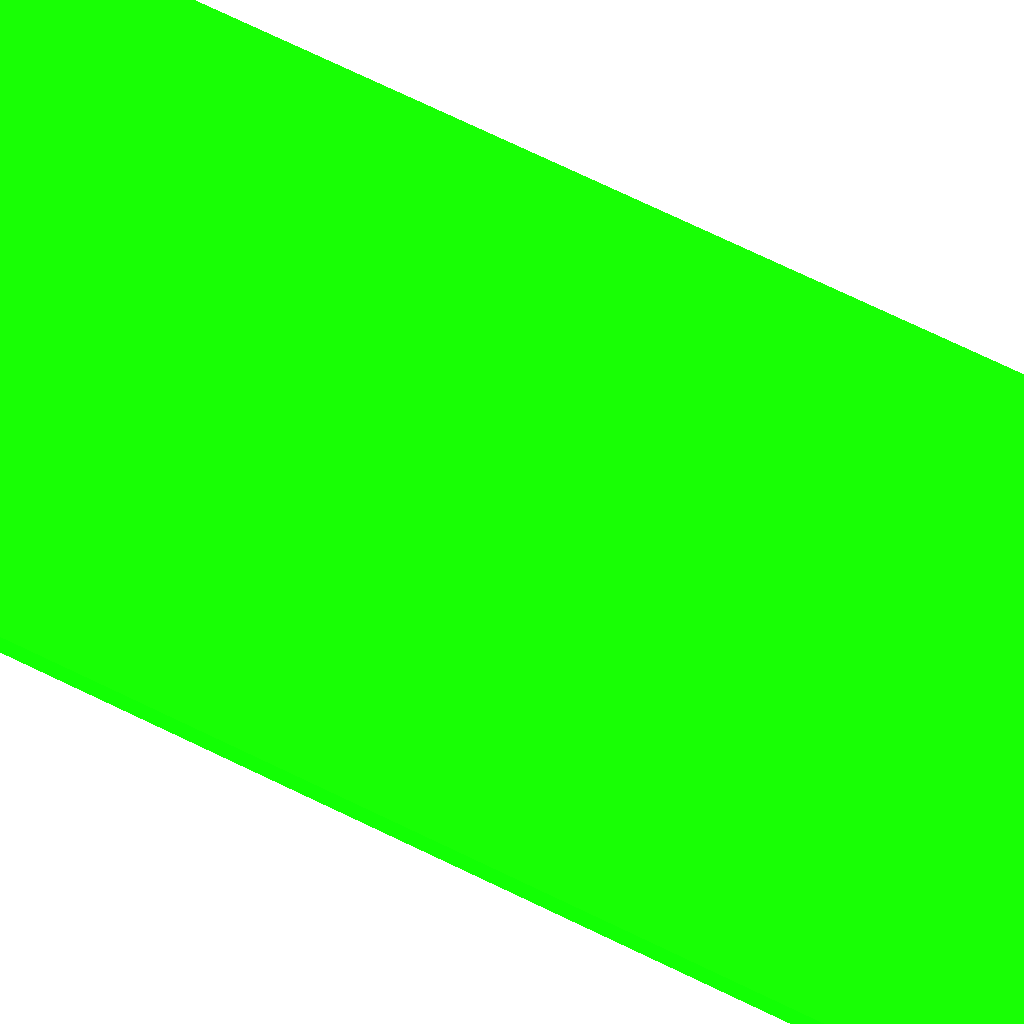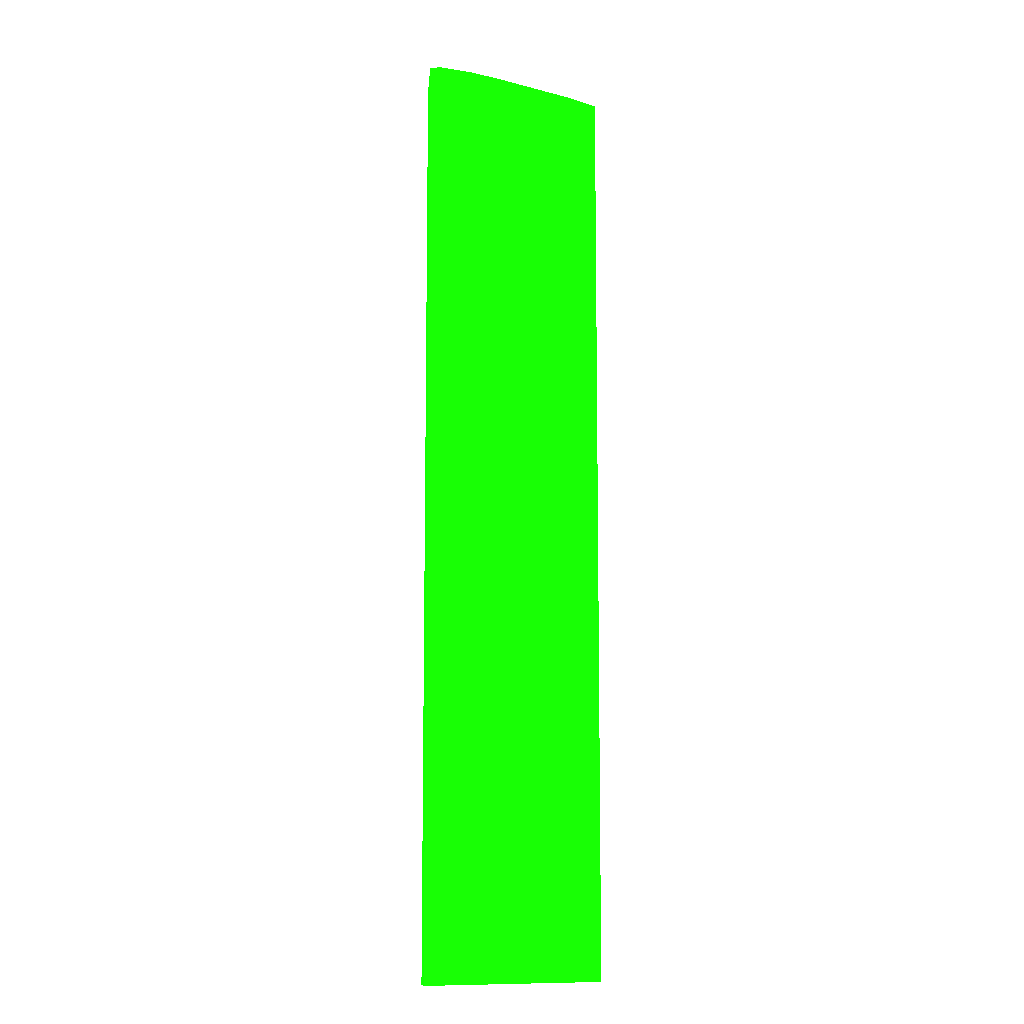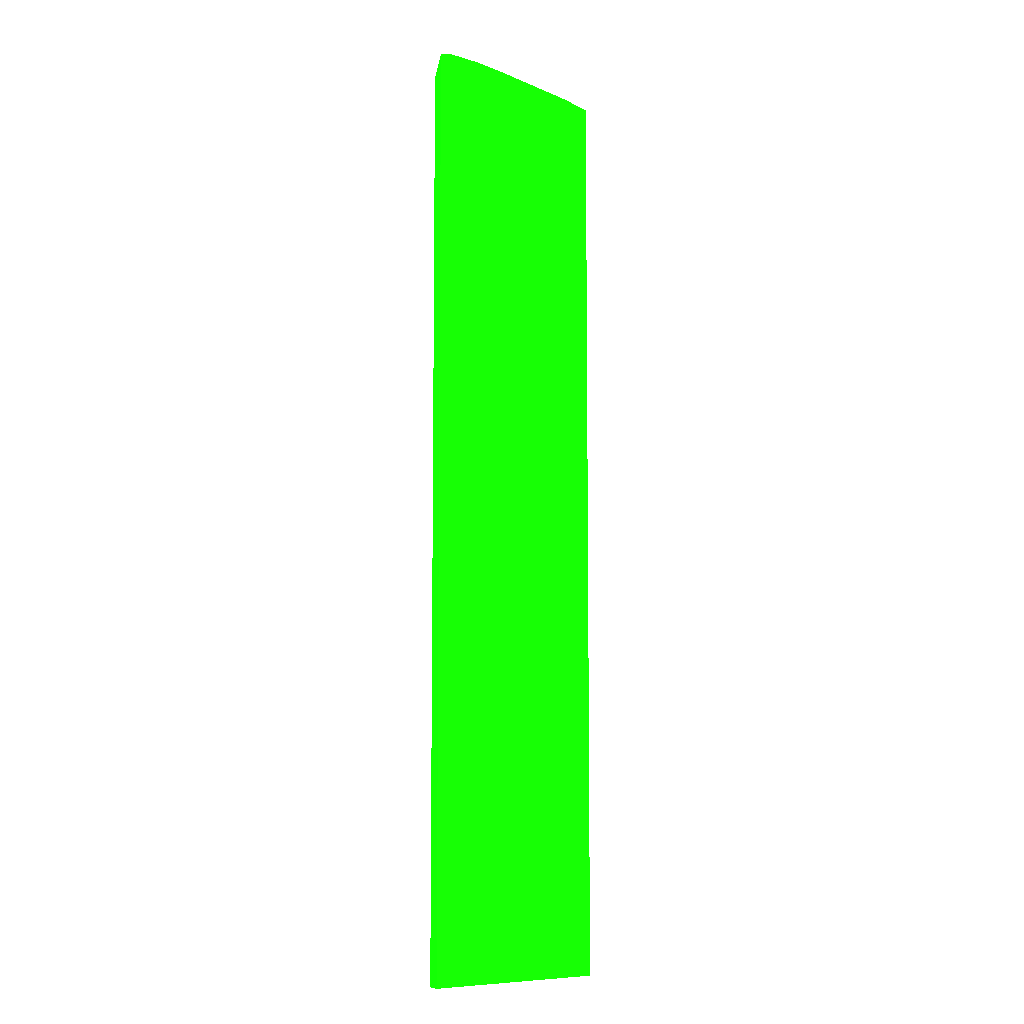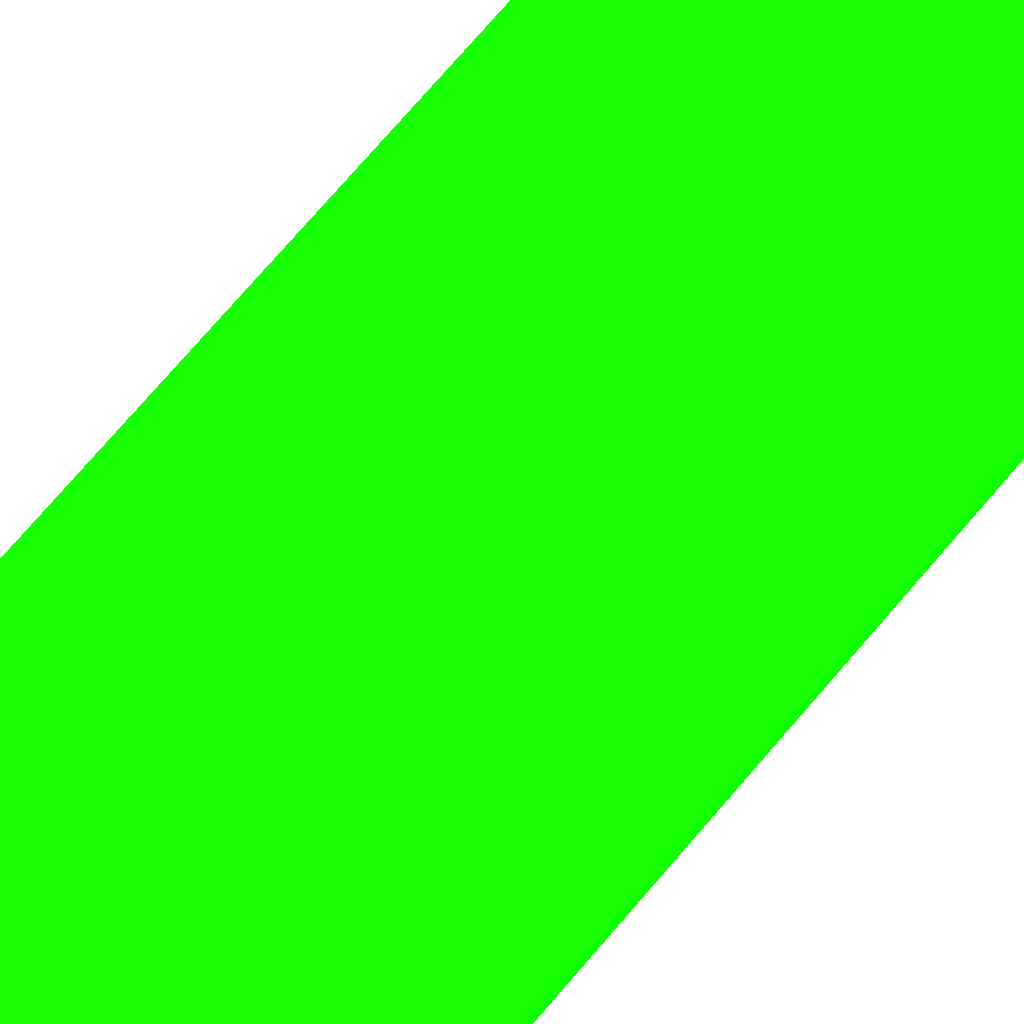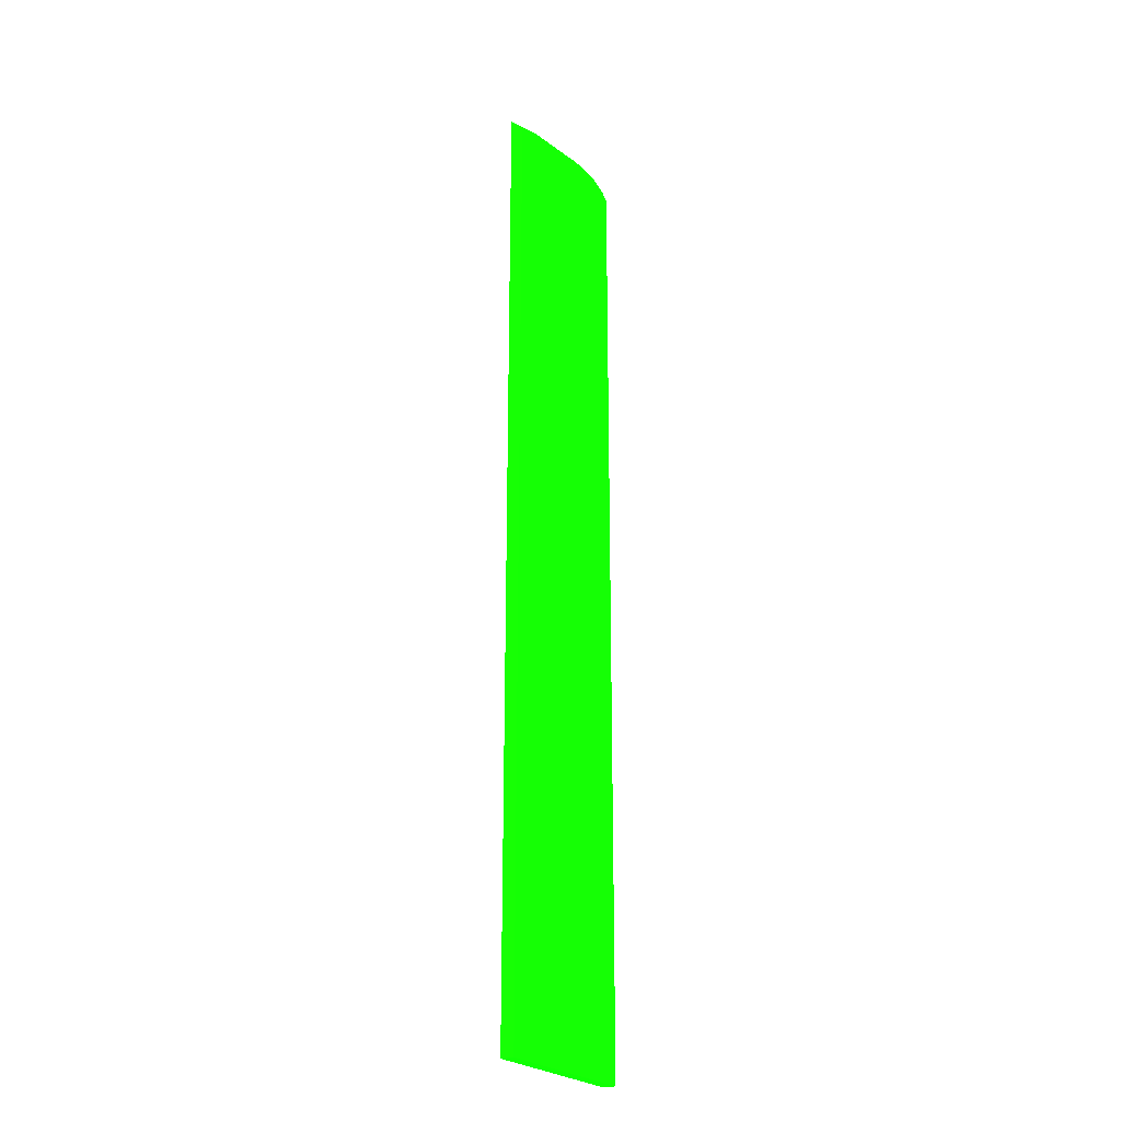
<metadata>
{"format":"obj","ext":"obj","renderer":"f3d","projection":"perspective","resolution":1024,"background":"white","views":[{"elev":68.7,"azim":-63.7,"up":"+Z"},{"elev":-8.7,"azim":-12.2,"up":"+Y"},{"elev":-6.8,"azim":-31.5,"up":"+Y"},{"elev":70.9,"azim":-139.9,"up":"+Z"},{"elev":-23.2,"azim":118.8,"up":"+Y"}]}
</metadata>
<code>
v -3.115 -12.8 -5.514 0.05098 0.9882 0.01176
v -3.115 -12.8 -5.077 0.05098 0.9882 0.01176
v -3.115 -8.603 -5.514 0.05098 0.9882 0.01176
v 3.149 -12.8 -5.514 0.05098 0.9882 0.01176
v 3.149 -12.8 -5.496 0.05098 0.9882 0.01176
v 3.149 -12.8 -5.077 0.05098 0.9882 0.01176
v -3.115 -8.603 -5.077 0.05098 0.9882 0.01176
v -3.115 20.08 -5.077 0.05098 0.9882 0.01176
v -3.115 19.86 -5.21 0.05098 0.9882 0.01176
v -3.115 19.33 -5.514 0.05098 0.9882 0.01176
v 3.149 -8.603 -5.514 0.05098 0.9882 0.01176
v 3.149 -8.603 -5.077 0.05098 0.9882 0.01176
v -2.75 20.15 -5.077 0.05098 0.9882 0.01176
v -2.131 19.7 -5.514 0.05098 0.9882 0.01176
v -2.792 19.56 -5.514 0.05098 0.9882 0.01176
v 3.149 18.59 -5.514 0.05098 0.9882 0.01176
v 3.149 18.94 -5.227 0.05098 0.9882 0.01176
v 3.149 19.12 -5.077 0.05098 0.9882 0.01176
v -1.609 20.06 -5.077 0.05098 0.9882 0.01176
v -1.32 19.7 -5.514 0.05098 0.9882 0.01176
v -1.885 19.71 -5.514 0.05098 0.9882 0.01176
v 2.91 18.8 -5.514 0.05098 0.9882 0.01176
v 2.349 18.99 -5.514 0.05098 0.9882 0.01176
v 2.204 19.13 -5.397 0.05098 0.9882 0.01176
v 2.204 19.37 -5.077 0.05098 0.9882 0.01176
v -0.8844 19.95 -5.077 0.05098 0.9882 0.01176
v -1.066 19.67 -5.514 0.05098 0.9882 0.01176
v 2.204 19.03 -5.514 0.05098 0.9882 0.01176
v 1.68 19.14 -5.512 0.05098 0.9882 0.01176
v -0.5098 19.58 -5.514 0.05098 0.9882 0.01176
v -0.4294 19.87 -5.077 0.05098 0.9882 0.01176
f 1 2 7
f 1 7 3
f 1 3 10
f 1 10 15
f 1 15 14
f 1 14 21
f 1 21 20
f 1 20 27
f 1 27 30
f 1 30 28
f 1 28 23
f 1 23 22
f 1 22 16
f 1 16 11
f 1 11 4
f 1 4 5
f 1 5 6
f 1 6 2
f 2 6 12
f 2 12 18
f 2 18 25
f 2 25 31
f 2 31 26
f 2 26 19
f 2 19 13
f 2 13 8
f 2 8 7
f 3 7 8
f 3 8 9
f 3 9 10
f 4 11 12
f 4 12 6
f 4 6 5
f 8 13 14
f 8 14 15
f 8 15 9
f 9 15 10
f 11 16 17
f 11 17 18
f 11 18 12
f 13 19 20
f 13 20 21
f 13 21 14
f 16 22 17
f 17 22 18
f 18 22 23
f 18 23 24
f 18 24 25
f 19 26 27
f 19 27 20
f 23 28 24
f 24 28 29
f 24 29 30
f 24 30 25
f 25 30 31
f 26 31 30
f 26 30 27
f 28 30 29

</code>
